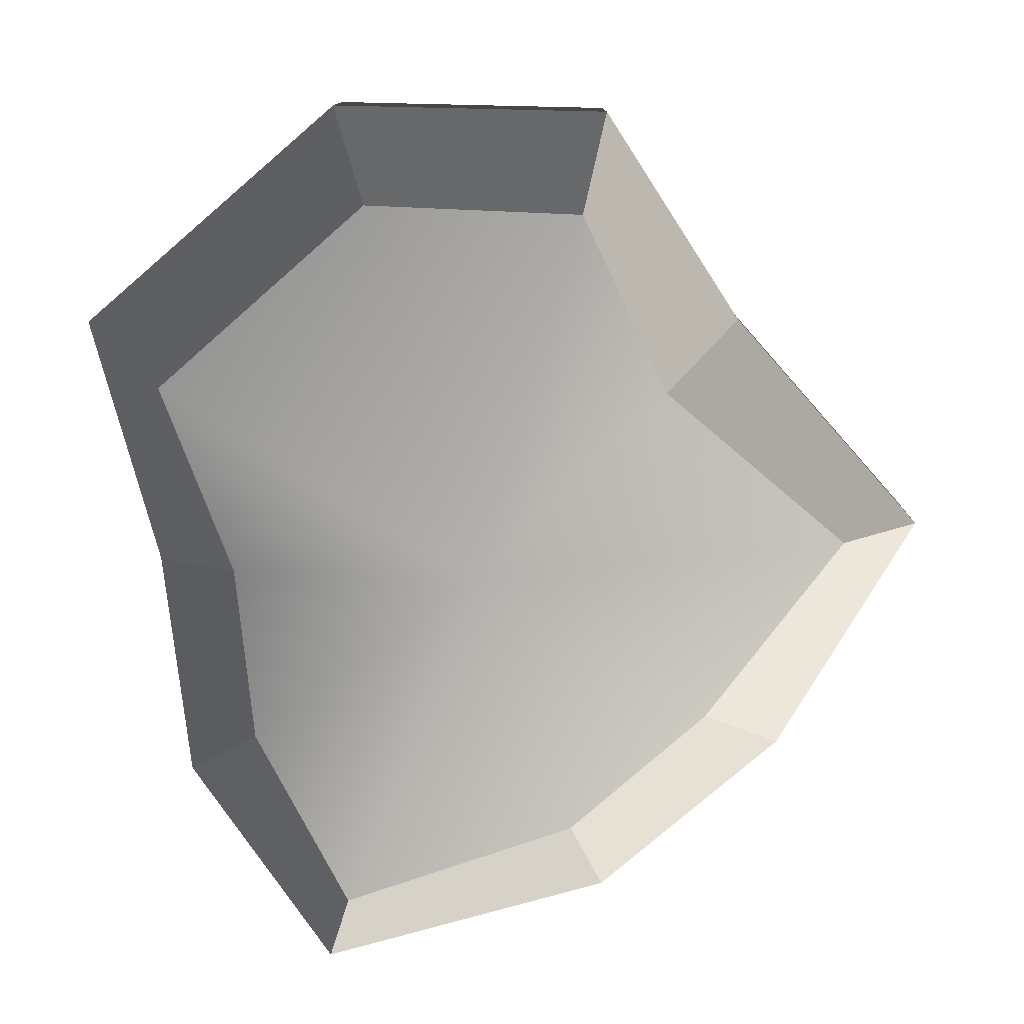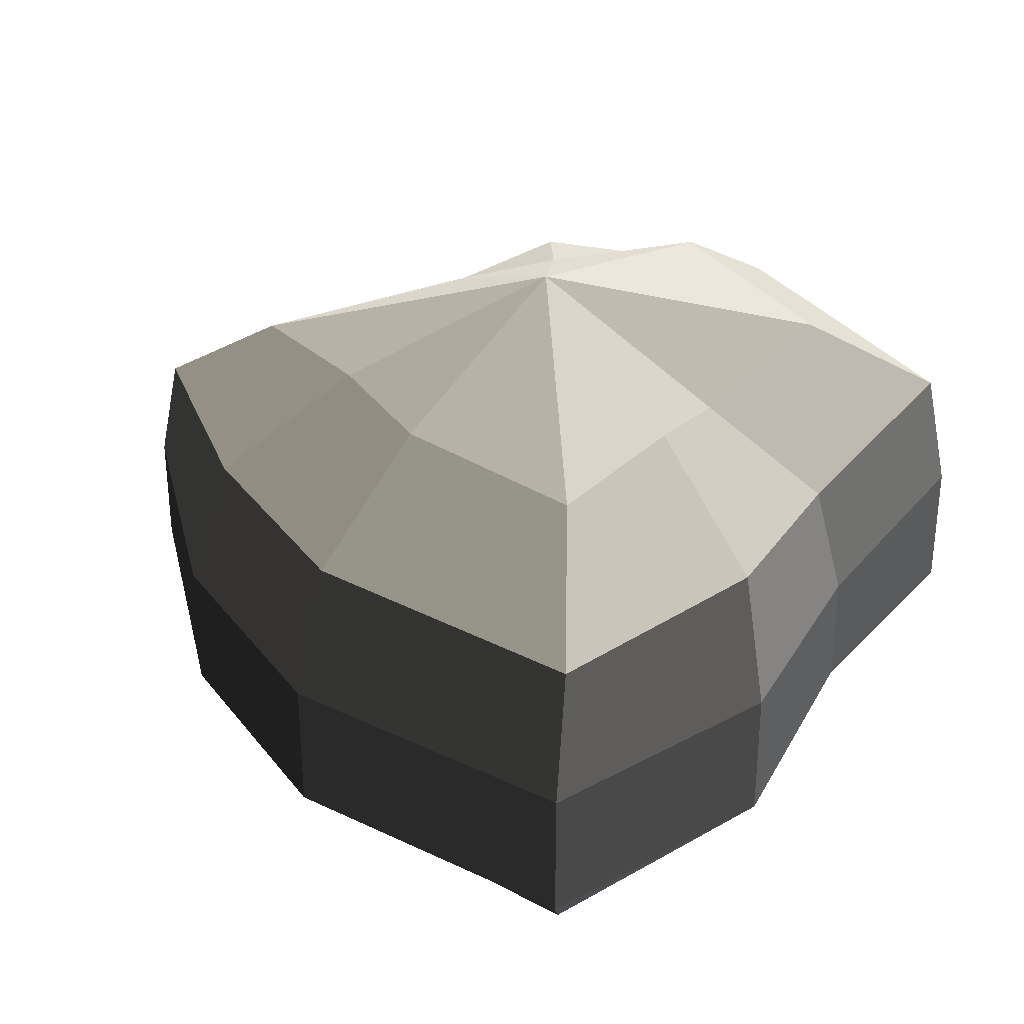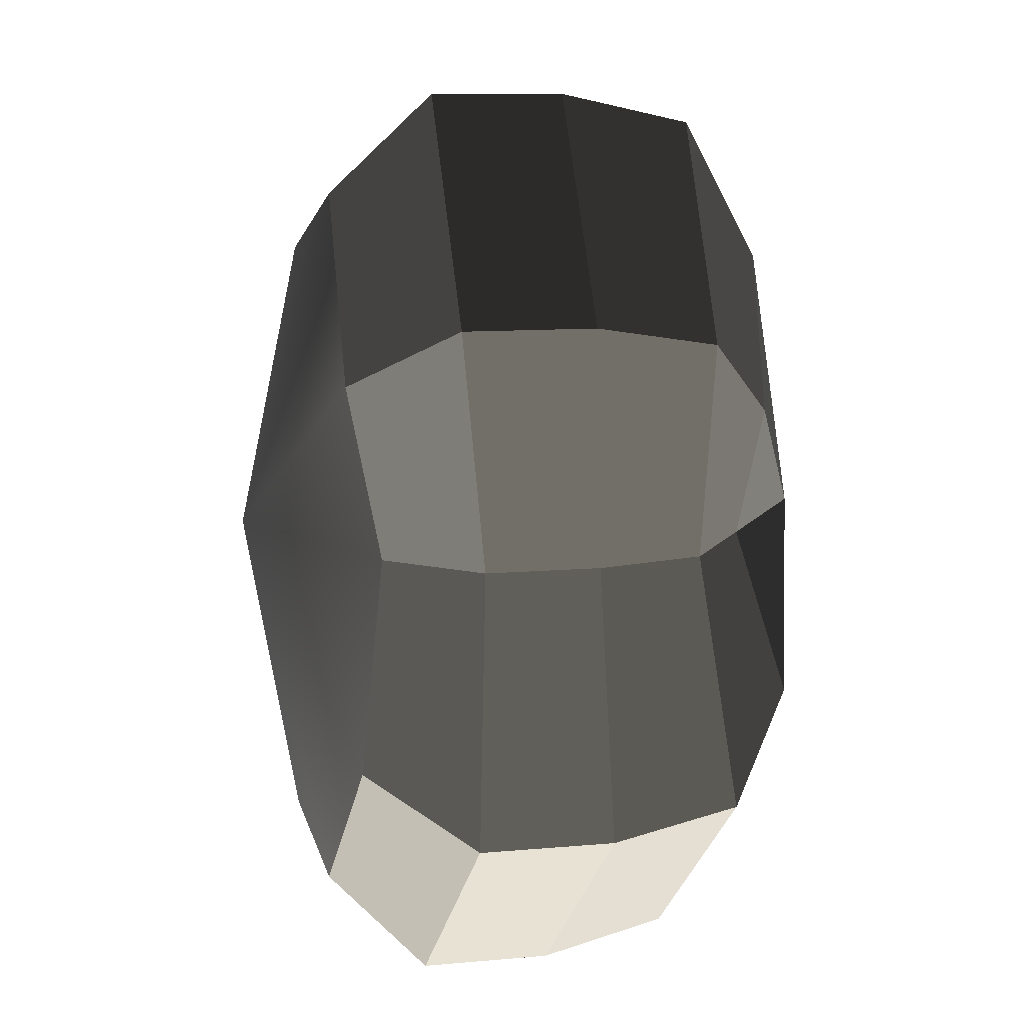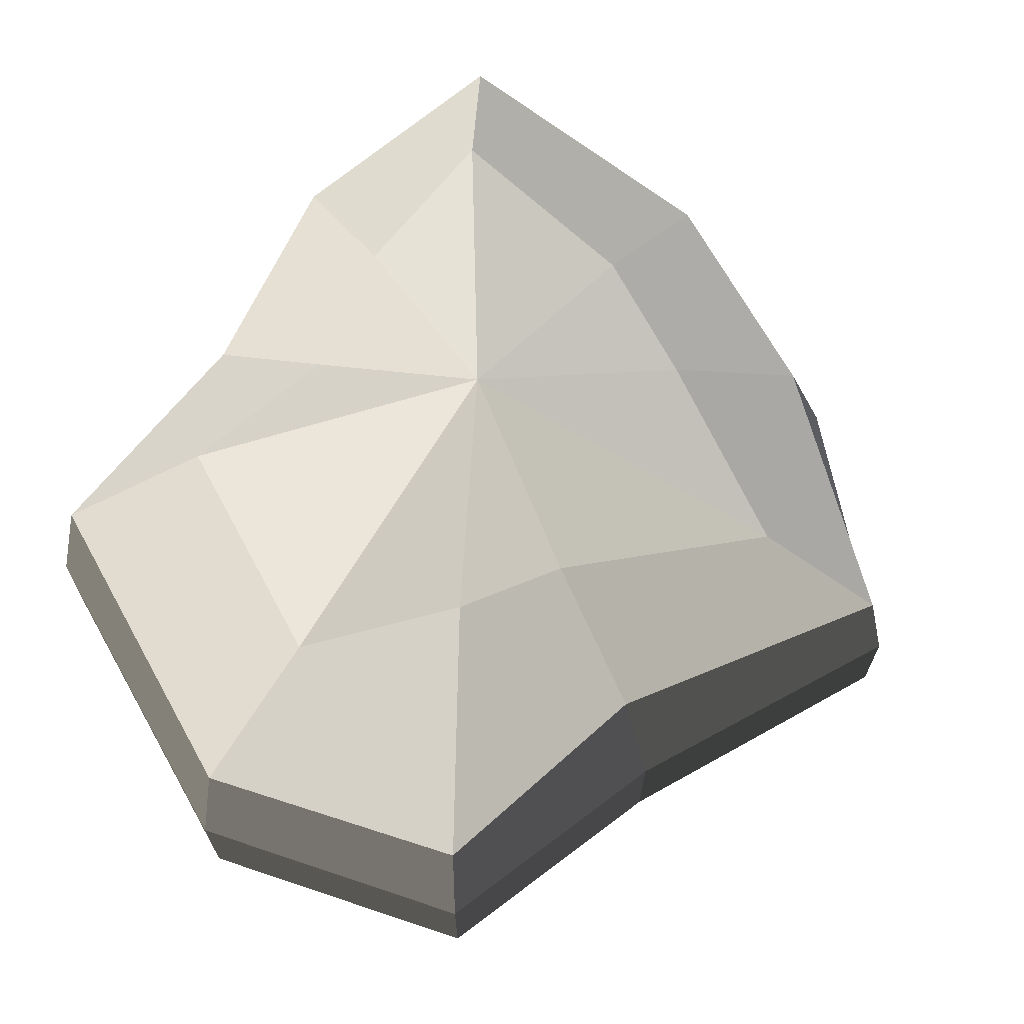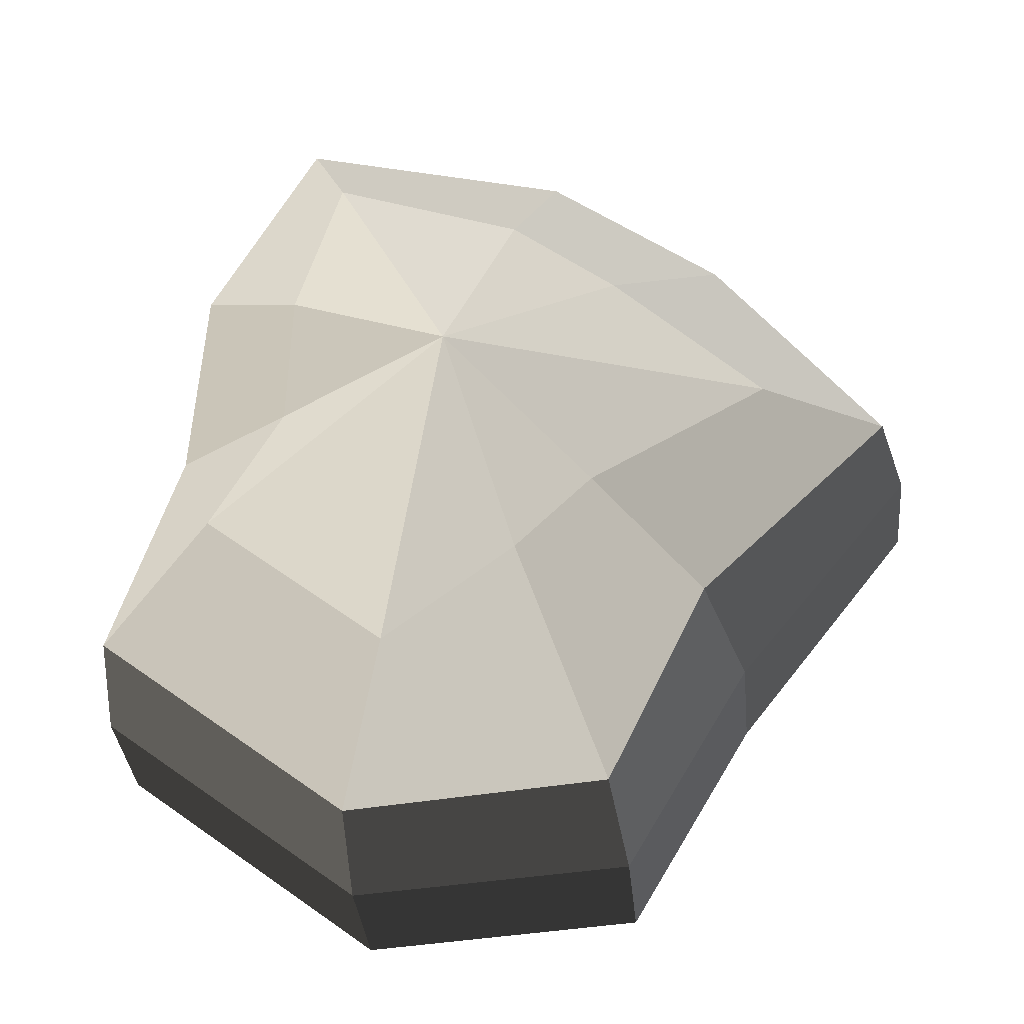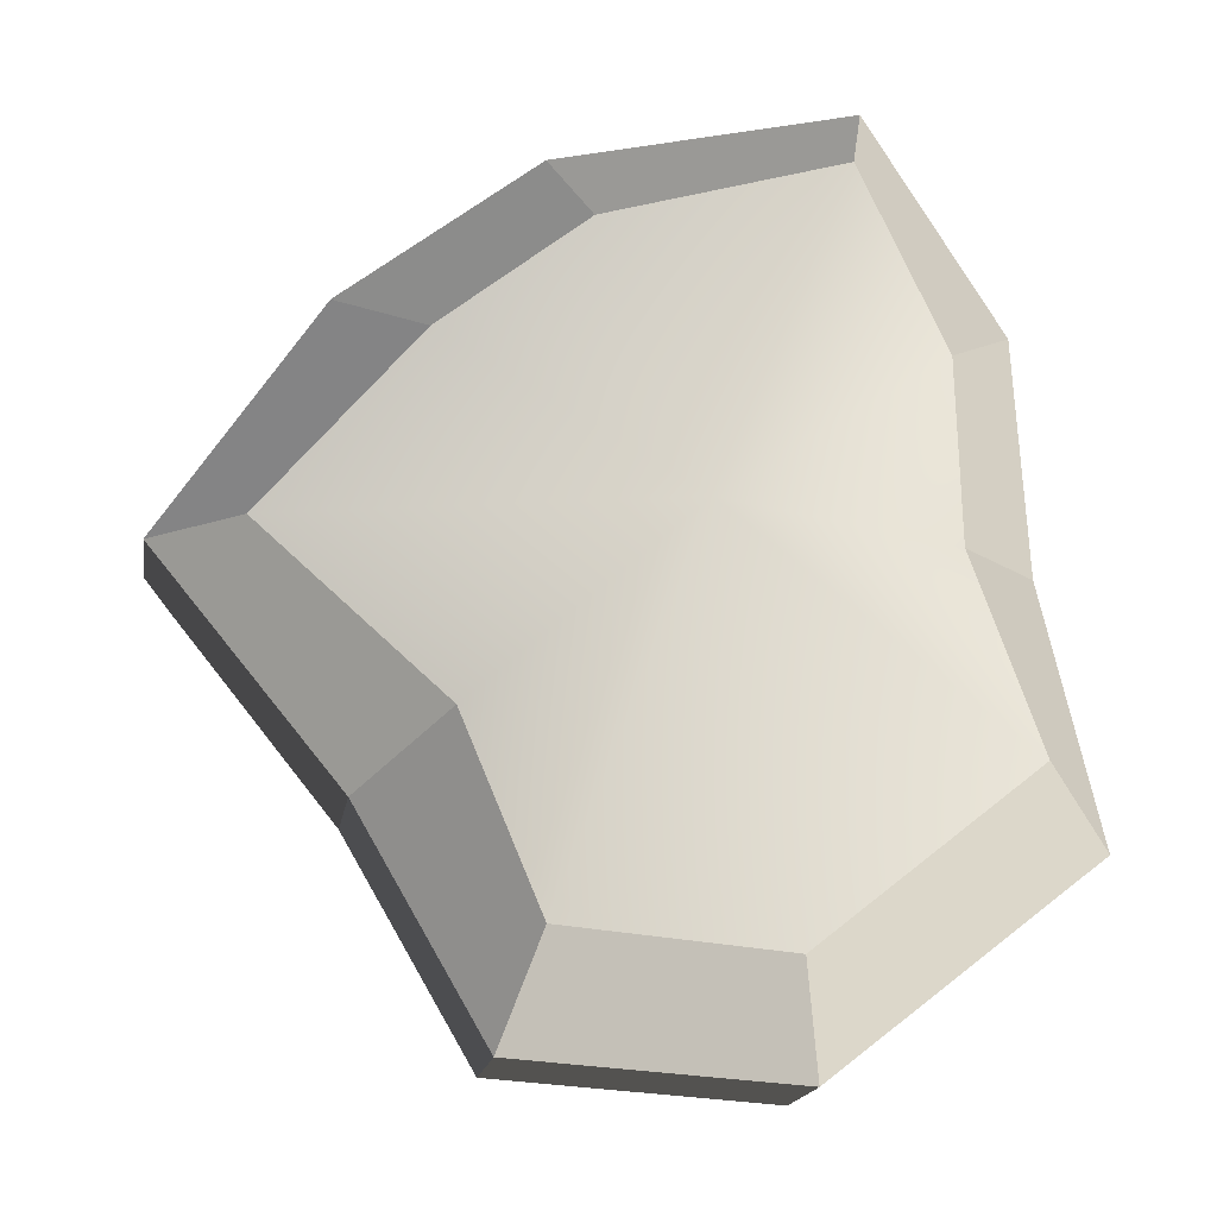
<metadata>
{"format":"obj","ext":"obj","renderer":"f3d","projection":"perspective","resolution":1024,"background":"white","views":[{"elev":-78.9,"azim":-177.3,"up":"+Y"},{"elev":32.4,"azim":21.0,"up":"+Y"},{"elev":10.0,"azim":76.6,"up":"+Z"},{"elev":69.0,"azim":-157.4,"up":"+Y"},{"elev":-34.5,"azim":-174.6,"up":"+Z"},{"elev":-16.7,"azim":-8.7,"up":"+Z"}]}
</metadata>
<code>
v 0.01455 -0.02578 -0.04036
v 0.004625 -0.03398 0.001094
v 0.03879 -0.02578 -0.02105
v -0.009662 -0.02578 -0.03817
v -0.01825 -0.02578 -0.01778
v -0.03822 -0.02223 0.001094
v -0.02135 -0.02578 0.01997
v -0.005296 -0.02578 0.03272
v 0.0211 -0.02578 0.04036
v 0.0306 -0.02578 0.01997
v 0.03219 -0.02223 0.001094
v 0.03879 -0.02578 -0.02105
v 0.04797 -0.01489 -0.02772
v 0.01805 -0.01489 -0.05115
v 0.01455 -0.02578 -0.04036
v 0.01455 -0.02578 -0.04036
v 0.01805 -0.01489 -0.05115
v -0.01317 -0.01489 -0.04897
v -0.009662 -0.02578 -0.03817
v -0.009662 -0.02578 -0.03817
v -0.01317 -0.01489 -0.04897
v -0.02743 -0.01489 -0.02445
v -0.01825 -0.02578 -0.01778
v -0.01825 -0.02578 -0.01778
v -0.02743 -0.01489 -0.02445
v -0.04797 -0.01289 0.001094
v -0.03822 -0.02223 0.001094
v -0.03822 -0.02223 0.001094
v -0.04797 -0.01289 0.001094
v -0.03053 -0.01489 0.02664
v -0.02135 -0.02578 0.01997
v -0.02135 -0.02578 0.01997
v -0.03053 -0.01489 0.02664
v -0.008804 -0.01489 0.04351
v -0.005296 -0.02578 0.03272
v -0.005296 -0.02578 0.03272
v -0.008804 -0.01489 0.04351
v 0.0246 -0.01489 0.05116
v 0.0211 -0.02578 0.04036
v 0.0211 -0.02578 0.04036
v 0.0246 -0.01489 0.05116
v 0.03978 -0.01489 0.02664
v 0.0306 -0.02578 0.01997
v 0.0306 -0.02578 0.01997
v 0.03978 -0.01489 0.02664
v 0.04194 -0.01289 0.001094
v 0.03219 -0.02223 0.001094
v 0.03219 -0.02223 0.001094
v 0.04194 -0.01289 0.001094
v 0.04797 -0.01489 -0.02772
v 0.03879 -0.02578 -0.02105
v 0.04797 -0.01489 -0.02772
v 0.04797 -0.0001482 -0.02772
v 0.01805 -0.0001482 -0.05115
v 0.01805 -0.01489 -0.05115
v 0.01805 -0.01489 -0.05115
v 0.01805 -0.0001482 -0.05115
v -0.01317 -0.0001482 -0.04897
v -0.01317 -0.01489 -0.04897
v -0.01317 -0.01489 -0.04897
v -0.01317 -0.0001482 -0.04897
v -0.02743 -0.0001482 -0.02445
v -0.02743 -0.01489 -0.02445
v -0.02743 -0.01489 -0.02445
v -0.02743 -0.0001482 -0.02445
v -0.04797 -0.0002293 0.001094
v -0.04797 -0.01289 0.001094
v -0.04797 -0.01289 0.001094
v -0.04797 -0.0002293 0.001094
v -0.03053 -0.0001482 0.02664
v -0.03053 -0.01489 0.02664
v -0.03053 -0.01489 0.02664
v -0.03053 -0.0001482 0.02664
v -0.008804 -0.0001482 0.04351
v -0.008804 -0.01489 0.04351
v -0.008804 -0.01489 0.04351
v -0.008804 -0.0001482 0.04351
v 0.0246 -0.0001482 0.05116
v 0.0246 -0.01489 0.05116
v 0.0246 -0.01489 0.05116
v 0.0246 -0.0001482 0.05116
v 0.03978 -0.0001482 0.02664
v 0.03978 -0.01489 0.02664
v 0.03978 -0.01489 0.02664
v 0.03978 -0.0001482 0.02664
v 0.04194 -0.0002293 0.001094
v 0.04194 -0.01289 0.001094
v 0.04194 -0.01289 0.001094
v 0.04194 -0.0002293 0.001094
v 0.04797 -0.0001482 -0.02772
v 0.04797 -0.01489 -0.02772
v 0.04797 -0.0001482 -0.02772
v 0.04569 0.01428 -0.02539
v 0.01715 0.01428 -0.04799
v 0.01805 -0.0001482 -0.05115
v 0.01805 -0.0001482 -0.05115
v 0.01715 0.01428 -0.04799
v -0.01183 0.01428 -0.0456
v -0.01317 -0.0001482 -0.04897
v -0.01317 -0.0001482 -0.04897
v -0.01183 0.01428 -0.0456
v -0.02321 0.01428 -0.0218
v -0.02743 -0.0001482 -0.02445
v -0.02743 -0.0001482 -0.02445
v -0.02321 0.01428 -0.0218
v -0.0453 0.01197 0.001199
v -0.04797 -0.0002293 0.001094
v -0.04797 -0.0002293 0.001094
v -0.0453 0.01197 0.001199
v -0.02661 0.01428 0.0242
v -0.03053 -0.0001482 0.02664
v -0.03053 -0.0001482 0.02664
v -0.02661 0.01428 0.0242
v -0.007041 0.01428 0.03962
v -0.008804 -0.0001482 0.04351
v -0.008804 -0.0001482 0.04351
v -0.007041 0.01428 0.03962
v 0.02433 0.01428 0.04799
v 0.0246 -0.0001482 0.05116
v 0.0246 -0.0001482 0.05116
v 0.02433 0.01428 0.04799
v 0.03671 0.01428 0.0242
v 0.03978 -0.0001482 0.02664
v 0.03978 -0.0001482 0.02664
v 0.03671 0.01428 0.0242
v 0.03865 0.01197 0.001199
v 0.04194 -0.0002293 0.001094
v 0.04194 -0.0002293 0.001094
v 0.03865 0.01197 0.001199
v 0.04569 0.01428 -0.02539
v 0.04797 -0.0001482 -0.02772
v 0.04569 0.01428 -0.02539
v 0.03225 0.02437 -0.01615
v 0.01204 0.02437 -0.03257
v 0.01715 0.01428 -0.04799
v 0.01715 0.01428 -0.04799
v 0.01204 0.02437 -0.03257
v -0.002591 0.02437 -0.02139
v -0.01183 0.01428 -0.0456
v -0.01183 0.01428 -0.0456
v -0.002591 0.02437 -0.02139
v -0.01125 0.02437 -0.01279
v -0.02321 0.01428 -0.0218
v -0.02321 0.01428 -0.0218
v -0.01125 0.02437 -0.01279
v -0.03124 0.02075 0.00112
v -0.0453 0.01197 0.001199
v -0.0453 0.01197 0.001199
v -0.03124 0.02075 0.00112
v -0.01443 0.02437 0.01503
v -0.02661 0.01428 0.0242
v -0.02661 0.01428 0.0242
v -0.01443 0.02437 0.01503
v -0.002591 0.02437 0.02475
v -0.007041 0.01428 0.03962
v -0.007041 0.01428 0.03962
v -0.002591 0.02437 0.02475
v 0.01874 0.02437 0.03257
v 0.02433 0.01428 0.04799
v 0.02433 0.01428 0.04799
v 0.01874 0.02437 0.03257
v 0.02387 0.02437 0.01503
v 0.03671 0.01428 0.0242
v 0.03671 0.01428 0.0242
v 0.02387 0.02437 0.01503
v 0.02505 0.02075 0.00112
v 0.03865 0.01197 0.001199
v 0.03865 0.01197 0.001199
v 0.02505 0.02075 0.00112
v 0.03225 0.02437 -0.01615
v 0.04569 0.01428 -0.02539
v 0.03225 0.02437 -0.01615
v 0.004625 0.03398 0.001094
v 0.01204 0.02437 -0.03257
v 0.01204 0.02437 -0.03257
v 0.004625 0.03398 0.001094
v -0.002591 0.02437 -0.02139
v -0.002591 0.02437 -0.02139
v 0.004625 0.03398 0.001094
v -0.01125 0.02437 -0.01279
v -0.01125 0.02437 -0.01279
v 0.004625 0.03398 0.001094
v -0.03124 0.02075 0.00112
v -0.03124 0.02075 0.00112
v 0.004625 0.03398 0.001094
v -0.01443 0.02437 0.01503
v -0.01443 0.02437 0.01503
v 0.004625 0.03398 0.001094
v -0.002591 0.02437 0.02475
v -0.002591 0.02437 0.02475
v 0.004625 0.03398 0.001094
v 0.01874 0.02437 0.03257
v 0.01874 0.02437 0.03257
v 0.004625 0.03398 0.001094
v 0.02387 0.02437 0.01503
v 0.02387 0.02437 0.01503
v 0.004625 0.03398 0.001094
v 0.02505 0.02075 0.00112
v 0.02505 0.02075 0.00112
v 0.004625 0.03398 0.001094
v 0.03225 0.02437 -0.01615
g pCylinder7_22_3909_169
f 1 3 2
f 4 1 2
f 5 4 2
f 6 5 2
f 7 6 2
f 8 7 2
f 9 8 2
f 10 9 2
f 11 10 2
f 3 11 2
f 12 14 13
f 12 15 14
f 16 18 17
f 16 19 18
f 20 22 21
f 20 23 22
f 24 26 25
f 24 27 26
f 28 30 29
f 28 31 30
f 32 34 33
f 32 35 34
f 36 38 37
f 36 39 38
f 40 42 41
f 40 43 42
f 44 46 45
f 44 47 46
f 48 50 49
f 48 51 50
f 52 54 53
f 52 55 54
f 56 58 57
f 56 59 58
f 60 62 61
f 60 63 62
f 64 66 65
f 64 67 66
f 68 70 69
f 68 71 70
f 72 74 73
f 72 75 74
f 76 78 77
f 76 79 78
f 80 82 81
f 80 83 82
f 84 86 85
f 84 87 86
f 88 90 89
f 88 91 90
f 92 94 93
f 92 95 94
f 96 98 97
f 96 99 98
f 100 102 101
f 100 103 102
f 104 106 105
f 104 107 106
f 108 110 109
f 108 111 110
f 112 114 113
f 112 115 114
f 116 118 117
f 116 119 118
f 120 122 121
f 120 123 122
f 124 126 125
f 124 127 126
f 128 130 129
f 128 131 130
f 132 134 133
f 132 135 134
f 136 138 137
f 136 139 138
f 140 142 141
f 140 143 142
f 144 146 145
f 144 147 146
f 148 150 149
f 148 151 150
f 152 154 153
f 152 155 154
f 156 158 157
f 156 159 158
f 160 162 161
f 160 163 162
f 164 166 165
f 164 167 166
f 168 170 169
f 168 171 170
f 172 174 173
f 175 177 176
f 178 180 179
f 181 183 182
f 184 186 185
f 187 189 188
f 190 192 191
f 193 195 194
f 196 198 197
f 199 201 200

</code>
